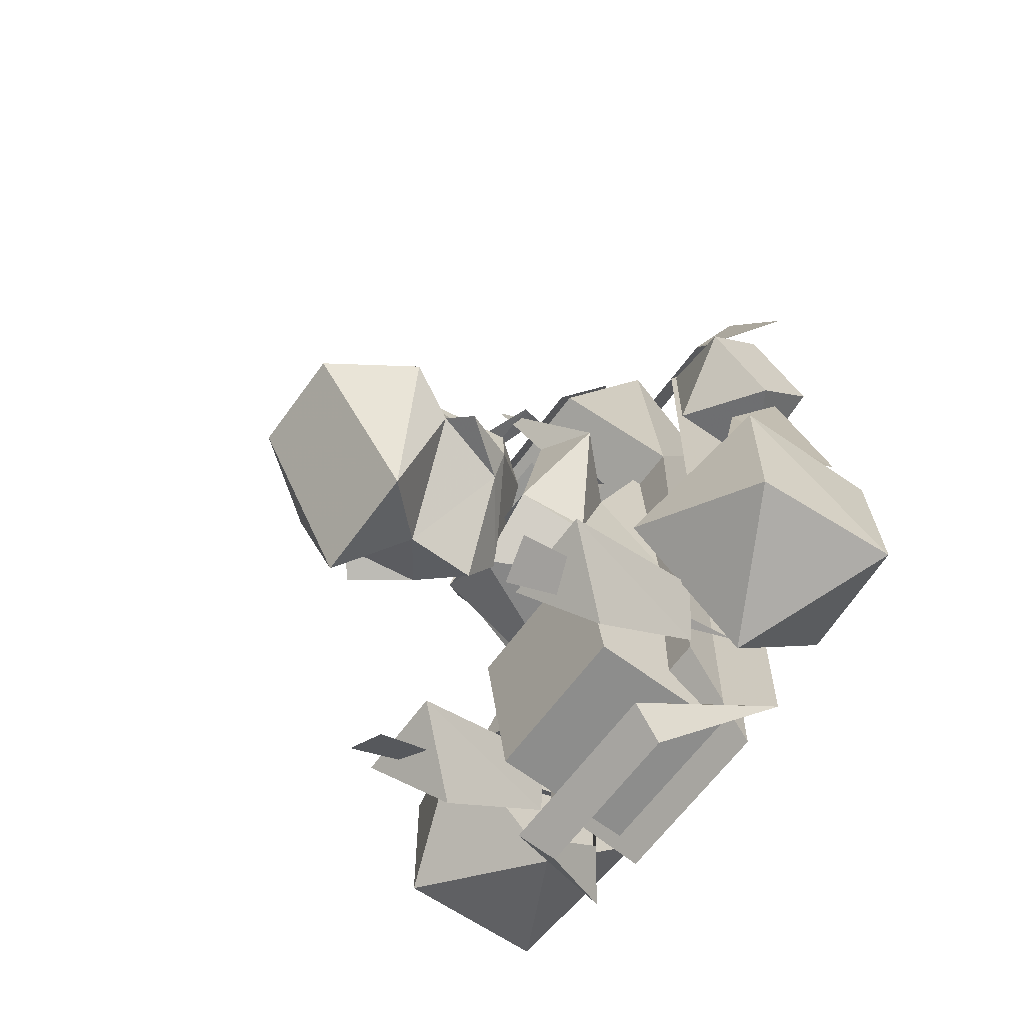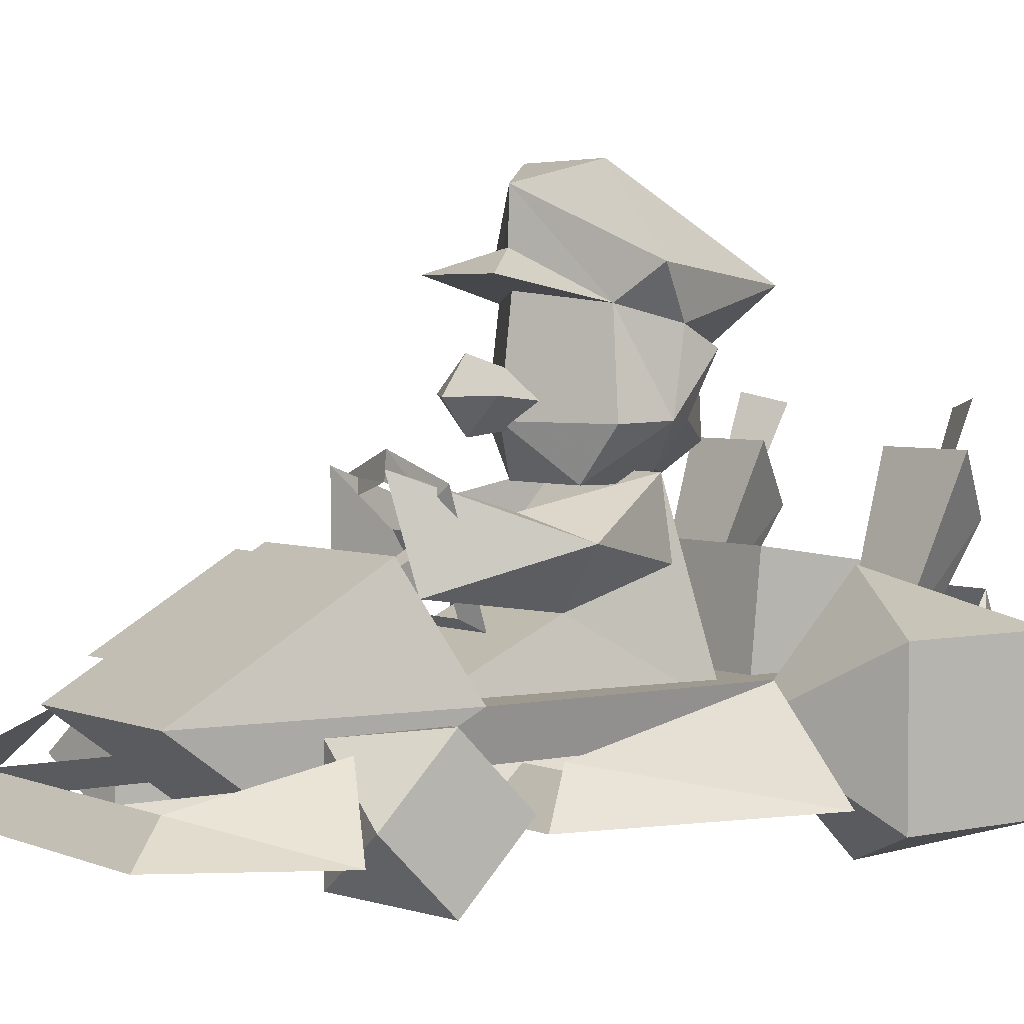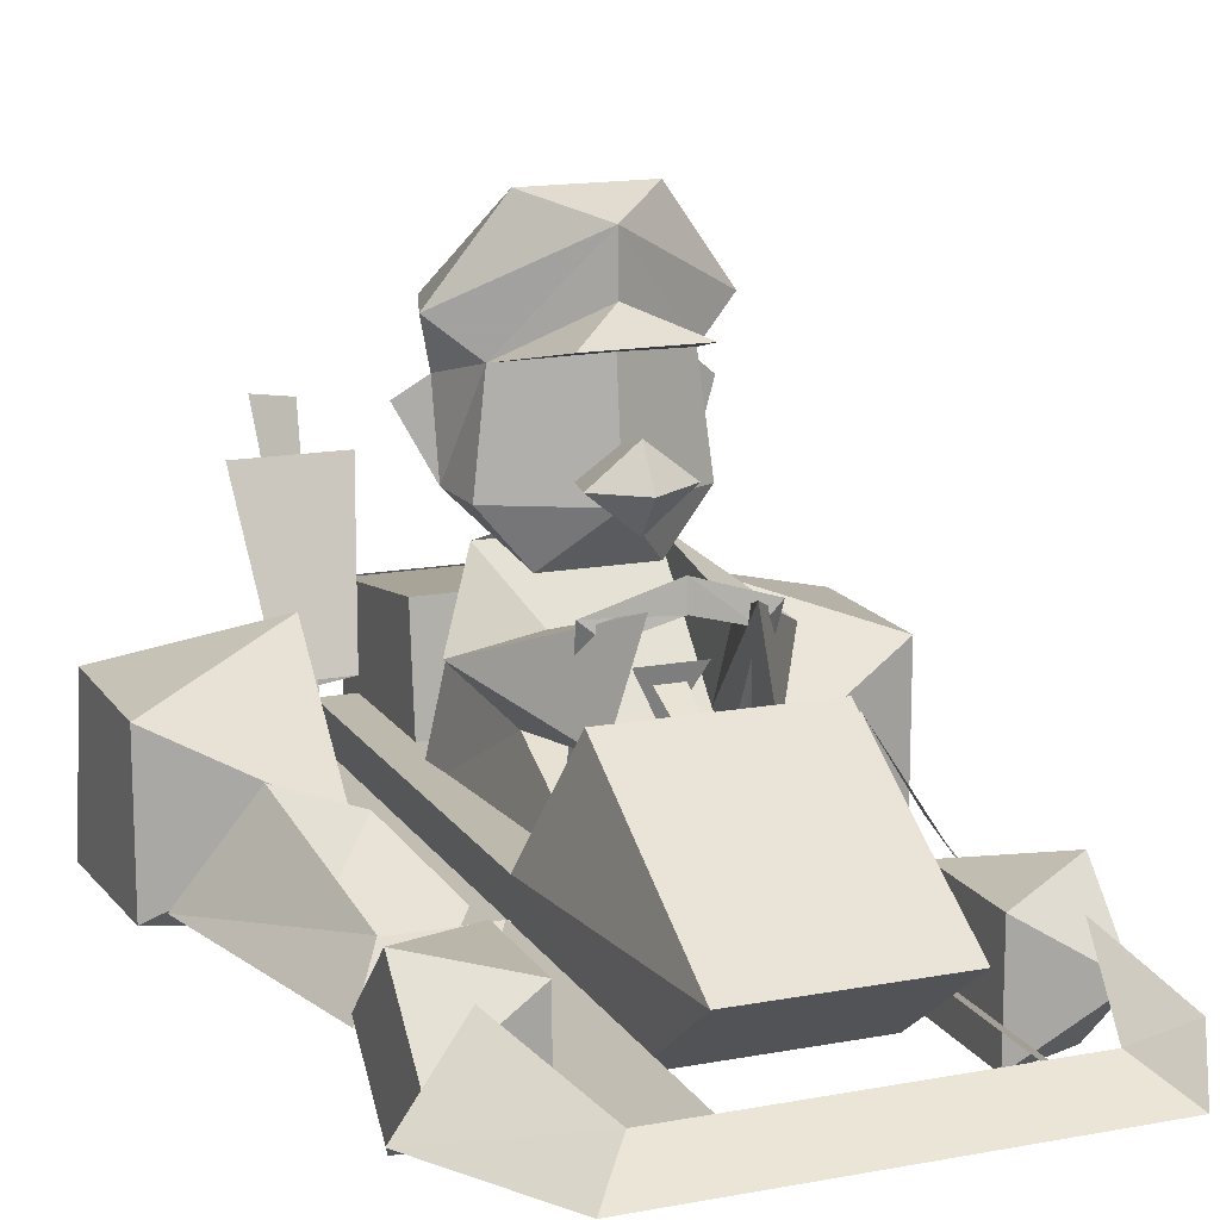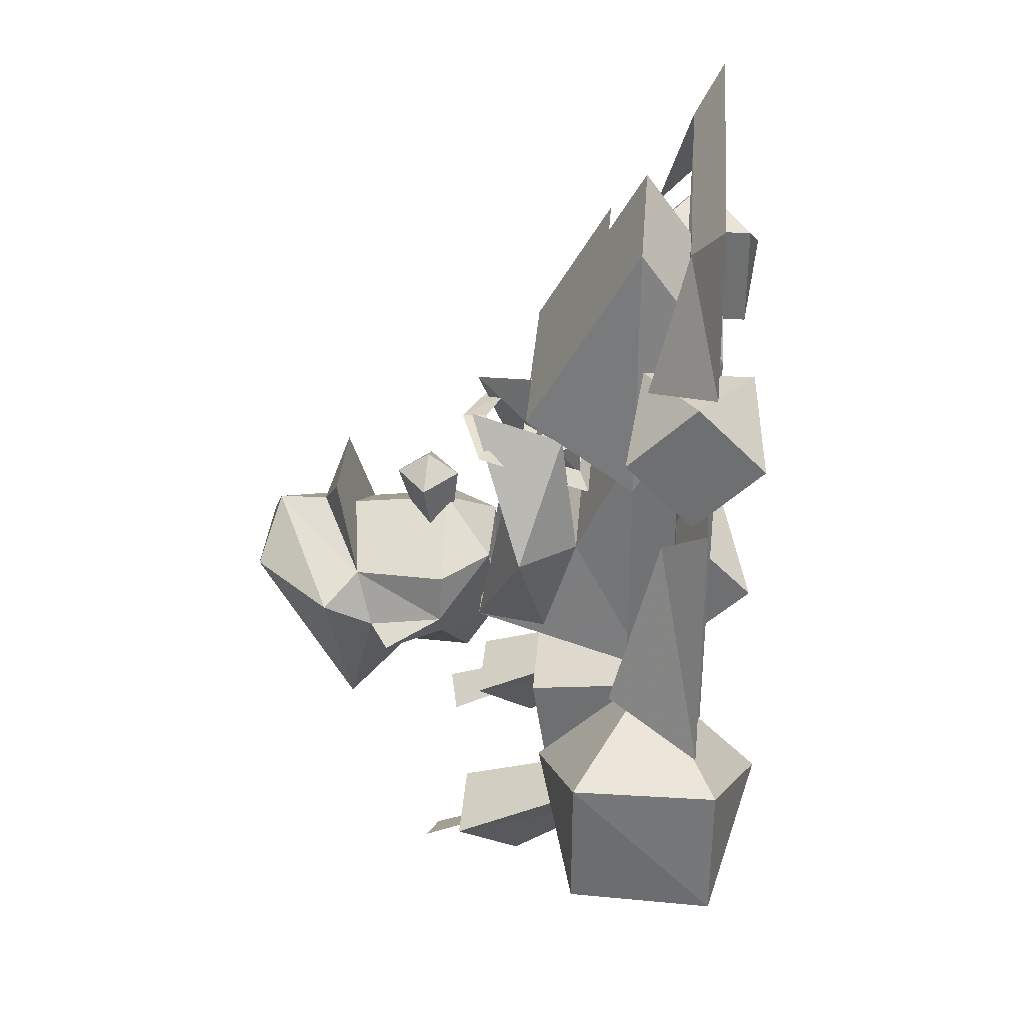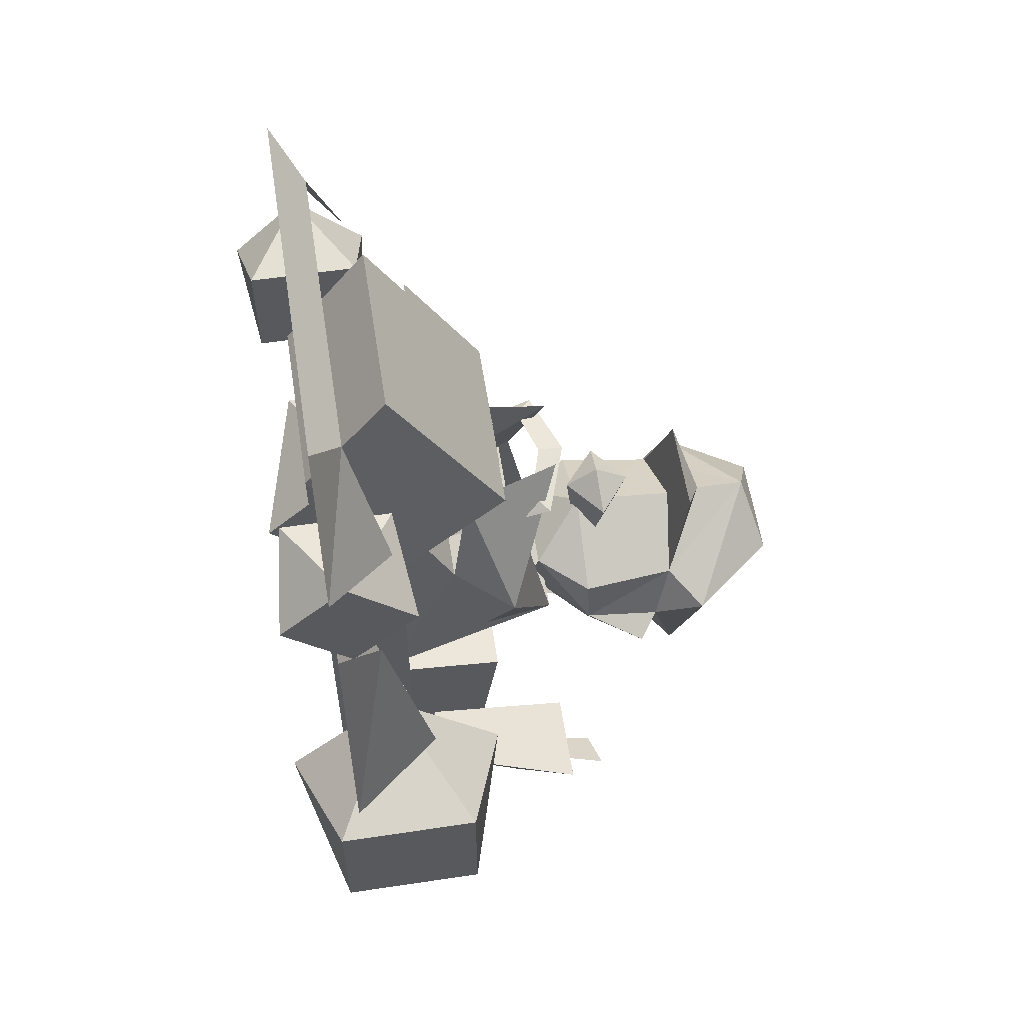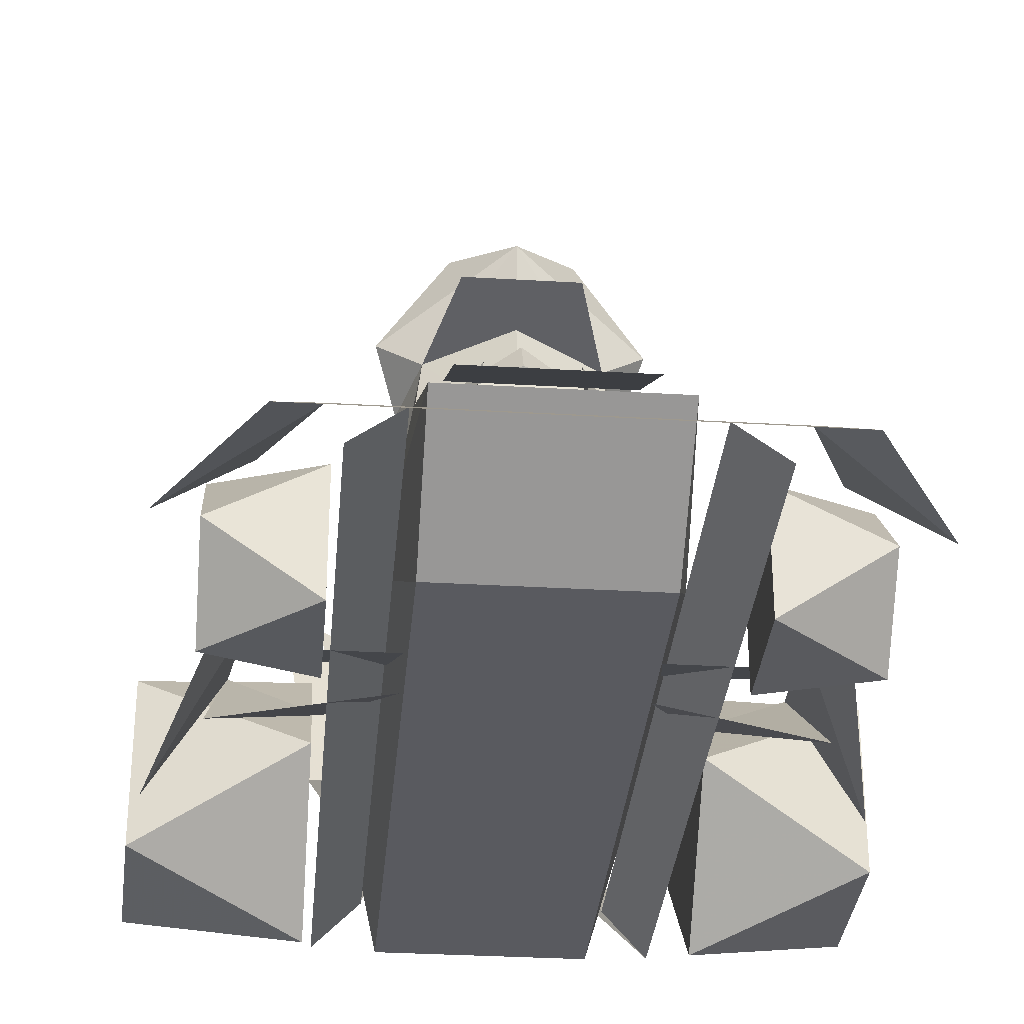
<metadata>
{"format":"obj","ext":"obj","renderer":"f3d","projection":"perspective","resolution":1024,"background":"white","views":[{"elev":-62.1,"azim":-125.5,"up":"+Z"},{"elev":3.6,"azim":53.7,"up":"+Y"},{"elev":15.3,"azim":-21.8,"up":"+Y"},{"elev":35.0,"azim":-85.5,"up":"+Z"},{"elev":58.0,"azim":81.2,"up":"+Z"},{"elev":-31.9,"azim":-4.8,"up":"+Y"}]}
</metadata>
<code>
v -0.1165 0.2659 0.6814
v 0.1165 0.2659 0.6814
v 0.1165 0.386 0.4729
v -0.1165 0.386 0.4729
v 0.06714 0.5771 0.2017
v 0 0.5227 0.2017
v 0 0.5525 -0.04663
v 0 0.6299 0.2034
v 0 0.5747 0.2402
v -0.06567 0.5771 0.2017
v 0 0.4556 -0.09521
v 0 0.51 -0.1858
v 0.1233 0.5444 -0.05957
v 0.1533 0.6675 -0.0293
v 0 0.6238 -0.1794
v -0.1233 0.5444 -0.05957
v 0.07544 0.4612 0.07837
v 0.1409 0.5408 0.06811
v 0 0.5427 0.1497
v 0.1221 0.6931 0.06177
v 0 0.7144 0.1299
v -0.1221 0.6931 0.06177
v -0.1409 0.5408 0.06811
v -0.07544 0.4612 0.07837
v -0.1494 0.5439 -0.01489
v -0.1533 0.6675 -0.0293
v -0.1934 0.636 -0.05127
v 0.1494 0.5439 -0.01489
v 0.1934 0.636 -0.05127
v 0.08643 0.877 0.04688
v 0 0.8457 0.1348
v 0.1843 0.7451 0.02588
v -0.08643 0.877 0.04688
v -0.1843 0.7451 0.02588
v 0 0.7642 0.1365
v -0.07959 0.7292 0.2163
v 0.07959 0.7292 0.2163
v 0.09839 0.717 -0.2314
v -0.09839 0.717 -0.2314
v 0.1106 0.4766 -0.02612
v 0.1123 0.3037 0.1331
v 0.1077 0.4334 0.2021
v -0.114 0.1694 0.425
v 0.114 0.1694 0.425
v -0.1123 0.3037 0.1331
v -0.1106 0.4766 -0.02612
v 0.06079 0.4897 0.3679
v 0.09863 0.3318 0.3423
v 0.2058 0.3975 0.1509
v -0.1077 0.4334 0.2021
v -0.06079 0.4897 0.3679
v -0.09863 0.3318 0.3423
v -0.2058 0.3975 0.1509
v 0.1494 0.1694 -0.1016
v -0.1494 0.1694 -0.1016
v -0.1196 0.3567 -0.04346
v 0.1196 0.3567 -0.04346
v 0 0.4763 -0.09863
v -0.2502 0.3574 -0.2302
v -0.4807 0.2847 -0.1108
v -0.2502 0.1653 -0.03809
v -0.4807 0.0459 -0.1108
v -0.4807 0.2847 -0.3496
v -0.2502 0.1653 -0.4224
v -0.4919 0.0459 -0.3496
v -0.2502 -0.02686 -0.2302
v 0.2454 0.02124 0.3999
v 0.2454 0.1968 0.3999
v 0.3855 0.1089 0.3787
v 0.3855 0.218 0.4878
v 0.3855 -0 0.4878
v 0.2454 0.02124 0.5754
v 0.3855 0.1089 0.5967
v 0.2454 0.1968 0.5754
v -0.2454 0.02124 0.3999
v -0.2454 0.02124 0.5754
v -0.3855 -0 0.4878
v -0.3855 0.1089 0.5967
v -0.2454 0.1968 0.3999
v -0.3855 0.1089 0.3787
v -0.2454 0.1968 0.5754
v -0.3855 0.218 0.4878
v 0.2576 -0.02686 -0.2302
v 0.2576 0.1653 -0.4224
v 0.4807 0.0459 -0.3496
v 0.4807 0.2847 -0.3496
v 0.4807 0.2847 -0.1108
v 0.2576 0.3574 -0.2302
v 0.2576 0.1653 -0.03809
v 0.4807 0.0459 -0.1108
v 0.08472 0.4458 0.3188
v 0.1169 0.4727 0.3108
v 0.07373 0.3015 0.2681
v 0.1021 0.2847 0.2441
v -0.07373 0.3015 0.2681
v -0.1021 0.2847 0.2441
v -0.08472 0.4458 0.3188
v -0.1169 0.4727 0.3108
v 0 0.4702 0.3274
v 0 0.5117 0.3247
v -0.1536 0.2493 -0.3091
v -0.2024 0.2168 -0.3823
v -0.2024 0.4021 -0.512
v -0.2822 0.5015 -0.4045
v -0.2512 0.2493 -0.3091
v -0.1228 0.5015 -0.4045
v -0.1333 0.3391 -0.4253
v -0.1333 0.3765 -0.177
v 0.1333 0.3765 -0.177
v 0.1333 0.09448 -0.1489
v 0.1333 0.09448 -0.4465
v 0.1333 0.3391 -0.4253
v -0.1333 0.09448 -0.1489
v -0.1333 0.09448 -0.4465
v -0.3772 0.08276 0.355
v -0.3308 0.1558 0.2969
v -0.4641 0.08276 -0.03979
v -0.3604 0.2329 -0.001465
v 0.2358 0.08276 0.7935
v 0.2358 0.08276 -0.4971
v 0.1687 0.1318 0.7935
v -0.2358 0.08276 0.7935
v -0.1687 0.1318 0.7935
v -0.2358 0.08276 -0.4971
v -0.1687 0.1318 -0.4517
v 0.1687 0.1318 -0.4517
v 0.1328 0.2451 -0.6121
v 0.1511 0.3003 -0.574
v -0.1328 0.2451 -0.6121
v -0.1511 0.3003 -0.574
v -0.239 0.1868 -0.001465
v -0.3831 0.08276 0.1736
v -0.1484 0.08276 0.2583
v -0.2024 0.1204 -0.2883
v -0.1682 0.5527 -0.4895
v -0.2368 0.5679 -0.4592
v 0.2024 0.1204 -0.2883
v 0.2368 0.5679 -0.4592
v 0.1682 0.5527 -0.4895
v 0.04492 0.407 0.2849
v 0 0.3242 0.2629
v -0.04492 0.407 0.2849
v 0.01953 0.3843 0.281
v -0.01953 0.3843 0.281
v 0 0.2271 0.5703
v 0.2512 0.2493 -0.3091
v 0.2822 0.5015 -0.4045
v 0.1536 0.2493 -0.3091
v 0.1228 0.5015 -0.4045
v 0.2024 0.2168 -0.3823
v 0.2024 0.4021 -0.512
v -0.1467 0.06909 -0.4749
v 0.1467 0.06909 -0.4749
v -0.1467 0.06909 0.5417
v 0.1467 0.06909 0.5417
v -0.1467 0.207 0.73
v 0.1467 0.207 0.73
v -0.1887 0.207 0.3074
v 0.1887 0.207 0.3074
v 0.1887 0.207 -0.3745
v -0.1887 0.207 -0.3745
v -0.1467 0.3906 0.4114
v 0.1467 0.3906 0.4114
v -0.3137 0.08276 0.8643
v 0.3137 0.08276 0.8643
v 0.2566 0.1318 0.7935
v -0.2566 0.1318 0.7935
v 0.3289 0.1882 0.5896
v 0.4395 0.08276 0.6475
v -0.4395 0.08276 0.6475
v -0.3289 0.1882 0.5896
v 0.3772 0.08276 0.355
v -0.3308 0.1309 0.2393
v 0.3308 0.1309 0.2393
v 0.3604 0.2329 -0.001465
v 0.239 0.1868 -0.001465
v 0.3831 0.08276 0.1736
v 0.1484 0.08276 0.2583
v 0.3308 0.1558 0.2969
v 0.4641 0.08276 -0.03979
f 1 2 3
f 4 1 3
f 30 31 32
f 31 20 32
f 33 34 31
f 34 22 31
f 31 22 35
f 22 36 35
f 36 37 35
f 35 37 20
f 30 38 39
f 39 33 30
f 37 36 22
f 22 20 37
f 32 20 14
f 38 32 14
f 32 38 30
f 31 35 20
f 14 15 38
f 34 26 22
f 39 26 34
f 34 33 39
f 26 39 15
f 30 33 31
f 38 15 39
f 40 41 42
f 43 44 45
f 44 41 45
f 45 41 46
f 41 40 46
f 42 41 47
f 41 48 47
f 47 48 49
f 48 41 49
f 50 51 45
f 51 52 45
f 45 52 53
f 52 51 53
f 40 41 54
f 41 44 54
f 46 55 45
f 55 43 45
f 56 53 46
f 53 50 46
f 57 40 49
f 40 42 49
f 46 50 45
f 53 51 50
f 56 45 53
f 57 49 41
f 55 58 54
f 49 42 47
f 40 54 58
f 55 46 58
f 5 6 7
f 7 8 5
f 8 9 5
f 5 9 6
f 9 10 6
f 6 10 7
f 10 8 7
f 9 8 10
f 11 12 13
f 14 13 15
f 13 12 15
f 15 12 16
f 12 11 16
f 17 18 19
f 18 20 19
f 19 20 21
f 21 22 19
f 22 23 19
f 19 23 24
f 23 25 24
f 25 11 24
f 26 25 22
f 25 23 22
f 26 16 27
f 16 25 27
f 18 28 20
f 28 14 20
f 13 28 11
f 28 17 11
f 14 29 13
f 29 28 13
f 15 16 26
f 17 19 24
f 11 25 16
f 14 28 29
f 17 28 18
f 26 27 25
f 91 92 93
f 92 94 93
f 93 94 95
f 94 96 95
f 95 96 97
f 96 98 97
f 97 98 99
f 98 100 99
f 100 92 91
f 91 99 100
f 101 102 103
f 104 105 106
f 105 101 106
f 106 101 103
f 103 102 104
f 102 105 104
f 106 103 104
f 107 108 109
f 110 111 112
f 112 107 109
f 109 108 110
f 108 113 110
f 114 113 108
f 108 107 114
f 107 112 111
f 111 114 107
f 112 109 110
f 115 116 117
f 116 118 117
f 119 120 121
f 122 123 124
f 123 125 124
f 120 126 121
f 127 128 120
f 128 126 120
f 129 124 130
f 124 125 130
f 129 130 128
f 128 127 129
f 131 118 132
f 131 132 133
f 134 135 136
f 137 138 139
f 140 141 142
f 143 144 145
f 146 147 148
f 147 149 148
f 148 149 150
f 149 151 150
f 150 151 146
f 151 147 146
f 149 147 151
f 152 153 154
f 153 155 154
f 154 155 156
f 155 157 156
f 158 159 160
f 160 161 158
f 161 160 153
f 153 152 161
f 155 153 160
f 160 159 155
f 162 163 159
f 159 158 162
f 157 163 162
f 162 156 157
f 152 154 158
f 158 161 152
f 157 159 163
f 158 156 162
f 155 159 157
f 158 154 156
f 164 165 166
f 166 167 164
f 168 166 169
f 170 164 167
f 166 165 169
f 171 170 167
f 172 115 173
f 173 174 172
f 175 176 177
f 177 176 178
f 179 172 180
f 175 179 180
f 59 60 61
f 60 62 61
f 60 59 63
f 59 64 63
f 63 64 65
f 64 66 65
f 61 62 66
f 62 65 66
f 65 62 60
f 60 63 65
f 64 59 61
f 61 66 64
f 67 68 69
f 69 68 70
f 67 71 72
f 71 73 72
f 72 73 74
f 73 70 74
f 71 67 69
f 68 74 70
f 67 72 74
f 74 68 67
f 71 69 70
f 70 73 71
f 75 76 77
f 76 78 77
f 79 75 80
f 75 77 80
f 76 81 78
f 81 82 78
f 81 79 82
f 79 80 82
f 77 78 82
f 82 80 77
f 75 79 81
f 81 76 75
f 83 84 85
f 84 86 85
f 87 86 88
f 86 84 88
f 89 83 90
f 83 85 90
f 88 89 87
f 89 90 87
f 85 86 87
f 87 90 85
f 84 83 89
f 89 88 84

</code>
